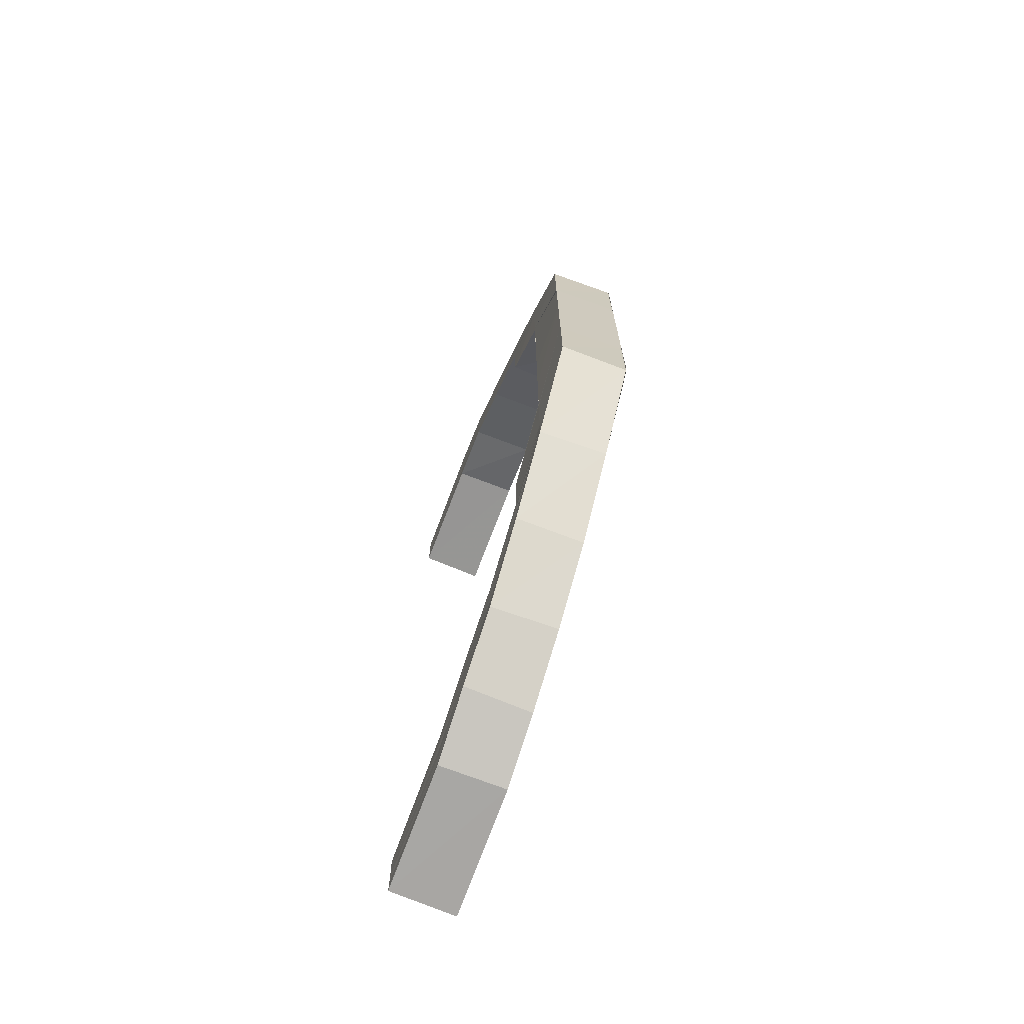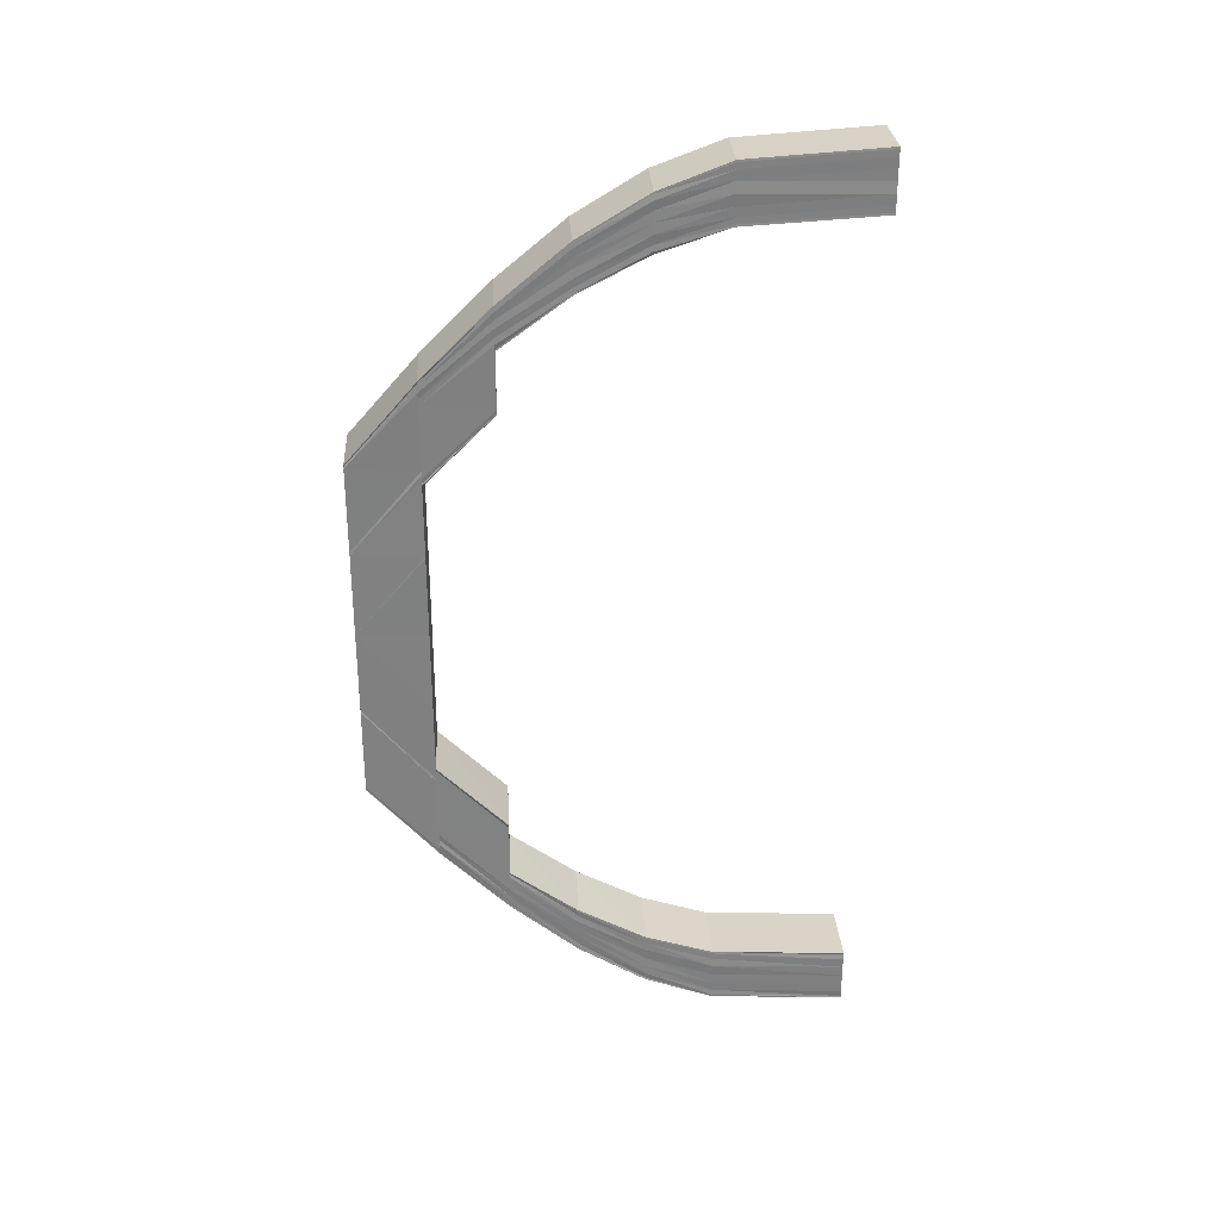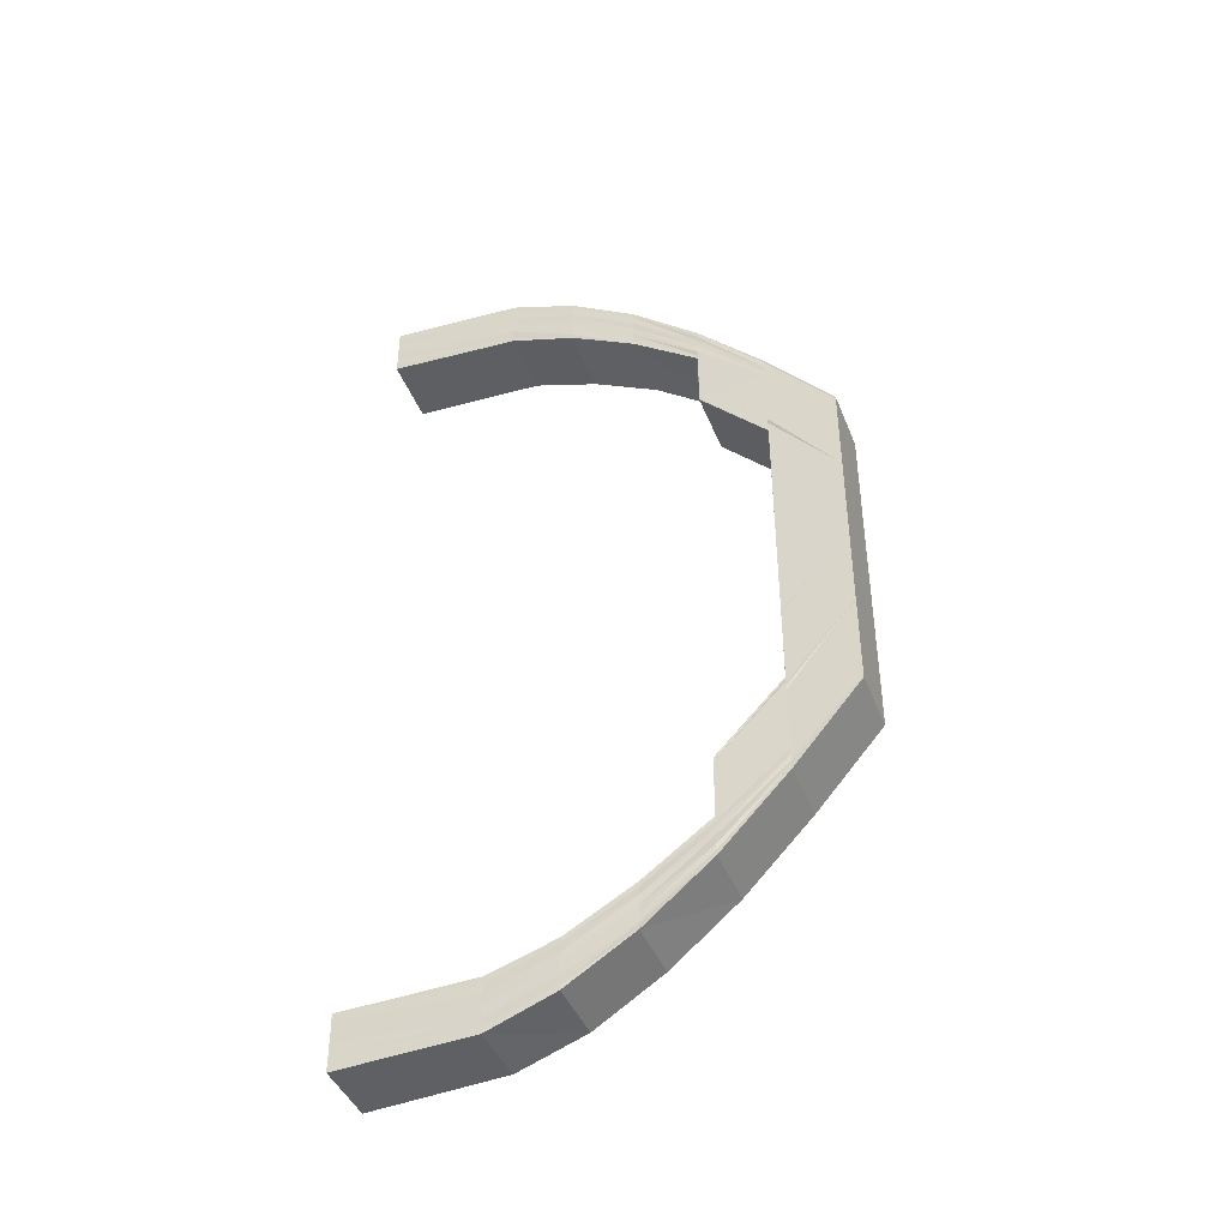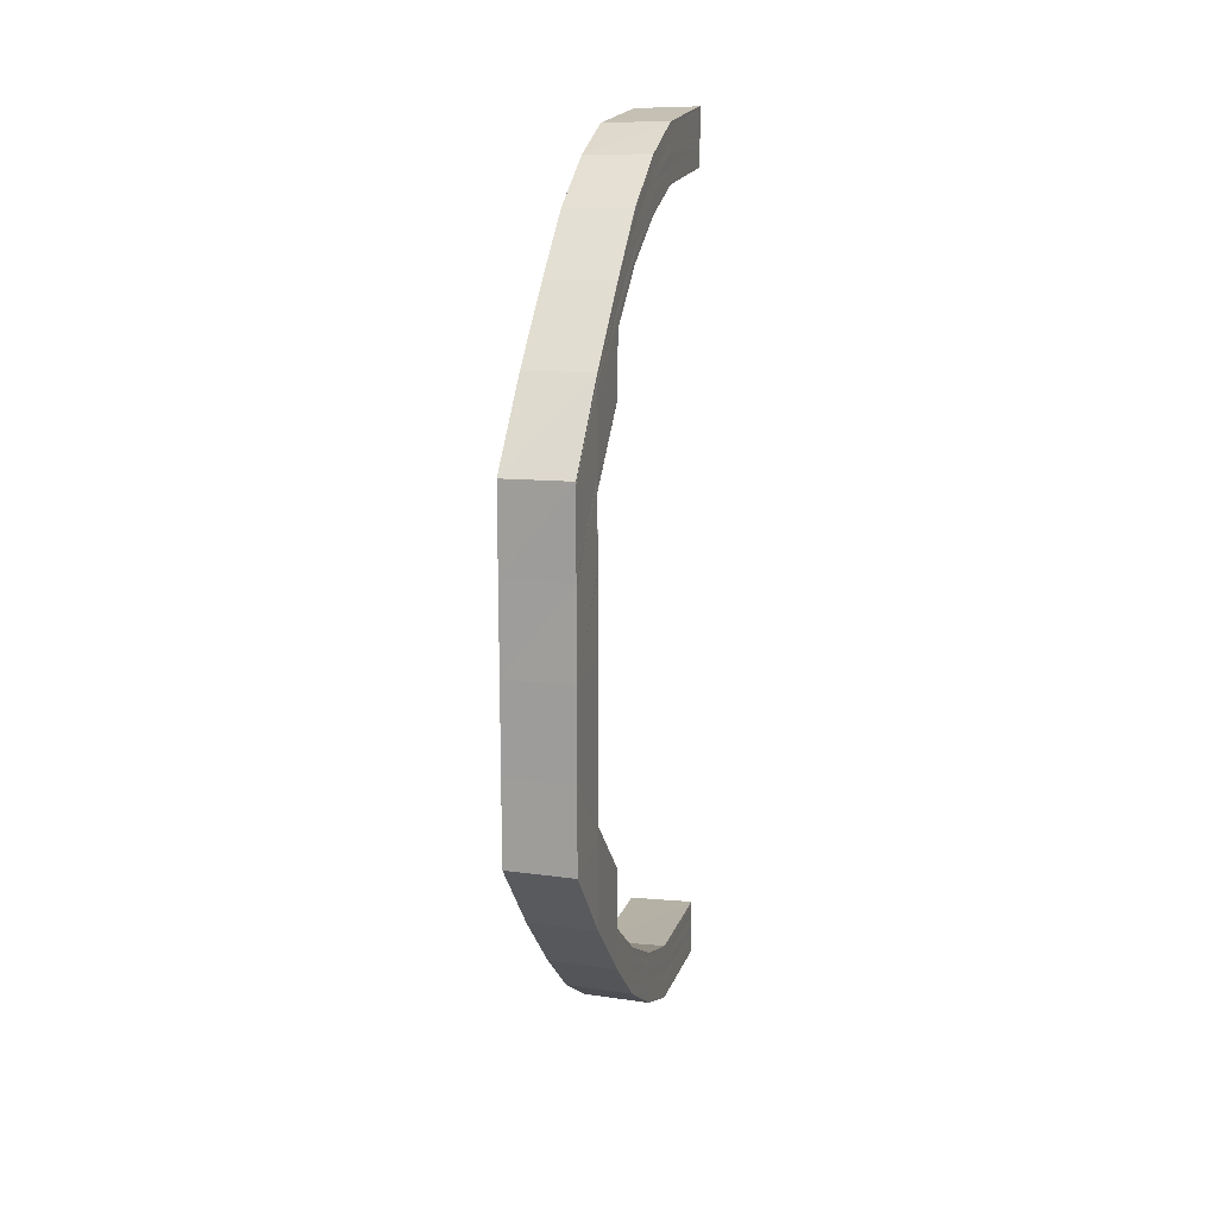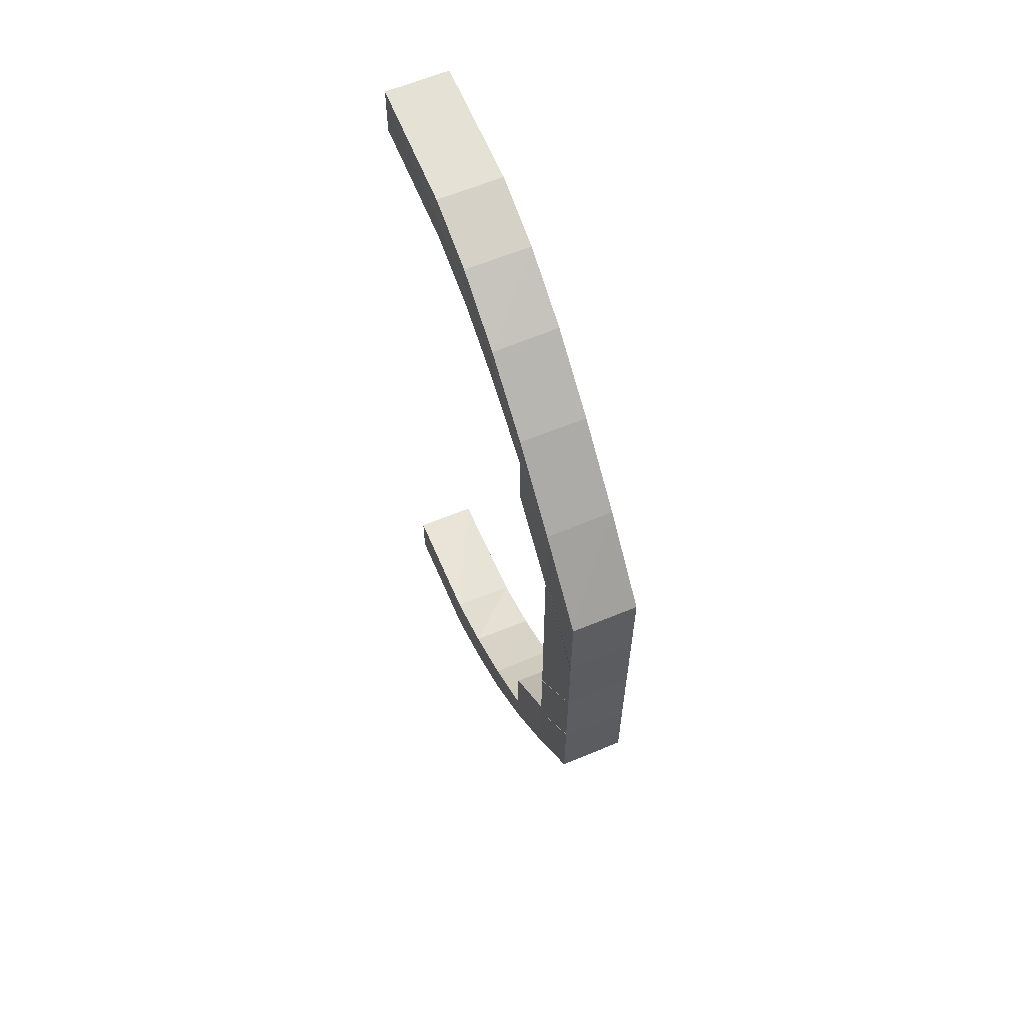
<metadata>
{"format":"obj","ext":"obj","renderer":"f3d","projection":"perspective","resolution":1024,"background":"white","views":[{"elev":-70.3,"azim":-20.2,"up":"+Z"},{"elev":29.9,"azim":86.9,"up":"+Z"},{"elev":-41.3,"azim":-69.2,"up":"+Z"},{"elev":15.5,"azim":14.3,"up":"+Z"},{"elev":60.2,"azim":-22.5,"up":"+Z"}]}
</metadata>
<code>
o 3757
v 2246 1873 8.034
v 2246 1872 8.033
v 2246 1873 8.034
v 2246 1872 8.029
v 2246 1872 8.033
v 2246 1872 8.033
v 2246 1873 8.033
v 2246 1872 8.033
v 2246 1872 8.029
v 2246 1873 8.034
v 2246 1873 8.034
v 2246 1872 8.023
v 2246 1872 8.029
v 2246 1872 8.015
v 2246 1872 8.023
v 2246 1872 8.004
v 2246 1872 8.015
v 2246 1872 7.993
v 2246 1872 8.005
v 2246 1872 8.029
v 2246 1872 8.023
v 2246 1872 8.023
v 2246 1872 8.015
v 2246 1872 8.032
v 2246 1873 8.032
v 2246 1872 8.028
v 2246 1872 8.03
v 2246 1873 8.03
v 2246 1872 8.022
v 2246 1872 8.027
v 2246 1872 8.015
v 2246 1872 8.005
v 2246 1872 8.029
v 2246 1872 8.021
v 2246 1872 7.993
v 2246 1872 8.004
v 2246 1872 8.014
v 2246 1872 8.025
v 2246 1872 8.013
v 2246 1872 8.004
v 2246 1872 7.993
v 2246 1872 7.993
v 2246 1872 7.993
v 2246 1872 8.019
v 2246 1872 8.003
v 2246 1872 7.992
v 2246 1872 7.98
v 2246 1872 7.98
v 2246 1872 7.991
v 2246 1872 7.98
v 2246 1872 7.991
v 2246 1872 7.979
v 2246 1872 7.968
v 2246 1872 7.979
v 2246 1872 8.012
v 2246 1872 8.002
v 2246 1872 7.968
v 2246 1872 8.011
v 2246 1872 8.001
v 2246 1872 8.018
v 2246 1872 8.024
v 2246 1872 8
v 2246 1872 7.99
v 2246 1872 8
v 2246 1872 7.99
v 2246 1872 8
v 2246 1872 7.99
v 2246 1872 8
v 2246 1872 8.01
v 2246 1872 8.009
v 2246 1872 8.009
v 2246 1872 8
v 2246 1872 8
v 2246 1872 7.99
v 2246 1872 8.009
v 2246 1872 8.016
v 2246 1872 8.016
v 2246 1872 8.022
v 2246 1872 8.021
v 2246 1872 8.025
v 2246 1872 8.025
v 2246 1873 8.026
v 2246 1872 8.016
v 2246 1872 8.009
v 2246 1872 8.009
v 2246 1872 8.016
v 2246 1872 8.021
v 2246 1872 8.022
v 2246 1872 8.025
v 2246 1872 8.017
v 2246 1872 8.022
v 2246 1872 8.025
v 2246 1873 8.026
v 2246 1872 8.026
v 2246 1873 8.026
v 2246 1873 8.026
v 2246 1873 8.027
v 2246 1872 8.027
v 2246 1873 8.028
v 2246 1873 8.034
v 2246 1873 8.033
v 2246 1873 8.032
v 2246 1873 8.03
v 2246 1873 8.028
v 2246 1873 8.027
v 2246 1873 8.026
v 2246 1873 8.026
v 2246 1873 8.026
v 2246 1872 8.025
v 2246 1873 8.026
v 2246 1872 8.021
v 2246 1872 8.025
v 2246 1872 8.016
v 2246 1872 8.022
v 2246 1872 8.009
v 2246 1872 8.016
v 2246 1872 8.026
v 2246 1873 8.027
v 2246 1872 8.022
v 2246 1872 8.017
v 2246 1873 8.027
v 2246 1873 8.028
v 2246 1873 8.026
v 2246 1872 8.025
v 2246 1872 8.022
v 2246 1872 8.016
v 2246 1872 8.009
v 2246 1872 8.027
v 2246 1873 8.028
v 2246 1873 8.03
v 2246 1872 8.024
v 2246 1872 8.029
v 2246 1873 8.03
v 2246 1873 8.032
v 2246 1872 8.01
v 2246 1872 8.018
v 2246 1872 8.011
v 2246 1872 8.025
v 2246 1872 8.03
v 2246 1873 8.032
v 2246 1873 8.033
v 2246 1872 8.019
v 2246 1872 8.032
v 2246 1873 8.034
v 2246 1873 8.033
v 2246 1872 8.027
v 2246 1872 8.033
v 2246 1873 8.034
v 2246 1872 8.028
v 2246 1872 8.029
v 2246 1872 8.033
v 2246 1872 8.033
v 2246 1873 8.034
v 2246 1872 8.029
v 2246 1872 8.029
v 2246 1872 8.023
v 2246 1872 8.023
v 2246 1872 8.022
v 2246 1872 8.023
v 2246 1872 8.015
v 2246 1872 8.015
v 2246 1872 8.014
v 2246 1872 8.015
v 2246 1872 8.004
v 2246 1872 8.005
v 2246 1872 7.993
v 2246 1872 7.993
v 2246 1872 8.004
v 2246 1872 8.004
v 2246 1872 7.993
v 2246 1872 7.993
v 2246 1872 7.992
v 2246 1872 7.98
v 2246 1872 8.003
v 2246 1872 7.98
v 2246 1872 7.991
v 2246 1872 7.979
v 2246 1872 7.968
v 2246 1872 8.013
v 2246 1872 8.002
v 2246 1872 8.012
v 2246 1872 8.021
v 2246 1872 8.001
v 2246 1872 8
v 2246 1872 7.99
v 2246 1872 7.99
v 2246 1872 8
v 2246 1872 7.99
v 2246 1872 7.99
v 2246 1872 7.979
v 2246 1872 7.99
v 2246 1872 8
v 2246 1872 7.979
v 2246 1872 7.968
v 2246 1872 7.956
v 2246 1872 7.956
v 2246 1872 7.945
v 2246 1872 7.945
v 2246 1872 7.945
v 2246 1872 7.935
v 2246 1872 7.945
v 2246 1872 7.935
v 2246 1872 7.935
v 2246 1872 7.945
v 2246 1872 7.934
v 2246 1872 7.945
v 2246 1872 7.934
v 2246 1872 7.924
v 2246 1872 7.923
v 2246 1872 7.933
v 2246 1872 7.922
v 2246 1872 7.932
v 2246 1872 7.916
v 2246 1872 7.921
v 2246 1872 7.914
v 2246 1872 7.913
v 2246 1872 7.931
v 2246 1872 7.917
v 2246 1872 7.925
v 2246 1872 7.908
v 2246 1872 7.907
v 2246 1872 7.918
v 2246 1872 7.926
v 2246 1872 7.91
v 2246 1872 7.911
v 2246 1872 7.919
v 2246 1872 7.926
v 2246 1872 7.913
v 2246 1872 7.919
v 2246 1872 7.926
v 2246 1872 7.935
v 2246 1872 7.935
v 2246 1872 7.926
v 2246 1872 7.935
v 2246 1872 7.945
v 2246 1872 7.926
v 2246 1872 7.919
v 2246 1872 7.914
v 2246 1872 7.919
v 2246 1872 7.91
v 2246 1872 7.913
v 2246 1873 7.909
v 2246 1872 7.91
v 2246 1873 7.909
v 2246 1872 7.91
v 2246 1872 7.91
v 2246 1872 7.913
v 2246 1872 7.914
v 2246 1872 7.919
v 2246 1872 7.919
v 2246 1872 7.926
v 2246 1872 7.913
v 2246 1872 7.91
v 2246 1873 7.909
v 2246 1873 7.909
v 2246 1872 7.91
v 2246 1872 7.914
v 2246 1873 7.908
v 2246 1872 7.909
v 2246 1873 7.907
v 2246 1872 7.908
v 2246 1873 7.905
v 2246 1872 7.906
v 2246 1872 7.905
v 2246 1873 7.903
v 2246 1873 7.902
v 2246 1872 7.903
v 2246 1873 7.901
v 2246 1872 7.902
v 2246 1873 7.901
v 2246 1872 7.906
v 2246 1872 7.902
v 2246 1872 7.902
v 2246 1873 7.901
v 2246 1872 7.906
v 2246 1872 7.912
v 2246 1872 7.912
v 2246 1872 7.906
v 2246 1872 7.906
v 2246 1872 7.902
v 2246 1873 7.901
v 2246 1872 7.912
v 2246 1872 7.912
v 2246 1872 7.92
v 2246 1872 7.92
v 2246 1872 7.92
v 2246 1872 7.92
v 2246 1872 7.931
v 2246 1872 7.93
v 2246 1872 7.931
v 2246 1872 7.93
v 2246 1872 7.942
v 2246 1872 7.942
v 2246 1872 7.942
v 2246 1872 7.942
v 2246 1872 7.942
v 2246 1872 7.943
v 2246 1872 7.955
v 2246 1872 7.955
v 2246 1872 7.944
v 2246 1872 7.956
v 2246 1872 7.955
v 2246 1872 7.954
v 2246 1872 7.942
v 2246 1872 7.981
v 2246 1872 7.98
v 2246 1872 7.956
v 2246 1872 7.956
v 2246 1872 7.955
v 2246 1872 7.944
v 2246 1872 7.944
v 2246 1872 7.955
v 2246 1872 7.943
v 2246 1872 7.955
v 2246 1872 7.942
v 2246 1872 7.932
v 2246 1872 7.931
v 2246 1872 7.931
v 2246 1872 7.942
v 2246 1872 7.922
v 2246 1872 7.921
v 2246 1872 7.92
v 2246 1872 7.931
v 2246 1872 7.93
v 2246 1872 7.942
v 2246 1872 7.92
v 2246 1872 7.92
v 2246 1872 7.912
v 2246 1872 7.912
v 2246 1872 7.913
v 2246 1872 7.906
v 2246 1872 7.906
v 2246 1872 7.912
v 2246 1872 7.902
v 2246 1872 7.902
v 2246 1872 7.907
v 2246 1872 7.906
v 2246 1873 7.901
v 2246 1872 7.903
v 2246 1873 7.902
v 2246 1872 7.902
v 2246 1873 7.902
v 2246 1873 7.901
v 2246 1873 7.903
v 2246 1873 7.905
v 2246 1872 7.905
v 2246 1873 7.903
v 2246 1873 7.907
v 2246 1872 7.908
v 2246 1872 7.906
v 2246 1873 7.905
v 2246 1873 7.908
v 2246 1873 7.909
v 2246 1872 7.908
v 2246 1872 7.909
v 2246 1872 7.91
v 2246 1873 7.908
v 2246 1873 7.907
v 2246 1872 7.91
v 2246 1872 7.914
v 2246 1872 7.911
v 2246 1872 7.916
v 2246 1872 7.913
v 2246 1872 7.913
v 2246 1872 7.917
v 2246 1872 7.923
v 2246 1872 7.933
v 2246 1872 7.924
v 2246 1872 7.934
v 2246 1872 7.918
v 2246 1872 7.919
v 2246 1872 7.925
v 2246 1872 7.926
v 2246 1872 7.934
v 2246 1872 7.945
v 2246 1872 7.945
v 2246 1872 7.935
f 1 2 3
f 2 4 5
f 6 5 3
f 3 5 7
f 8 9 6
f 10 8 11
f 9 12 13
f 12 14 15
f 14 16 17
f 16 18 19
f 13 20 5
f 15 21 20
f 4 22 20
f 22 23 21
f 5 20 24
f 5 24 7
f 7 24 25
f 20 26 24
f 20 21 26
f 24 27 25
f 24 26 27
f 25 27 28
f 21 29 26
f 26 30 27
f 26 29 30
f 21 31 29
f 17 31 21
f 23 32 31
f 27 30 33
f 27 33 28
f 29 34 30
f 32 35 36
f 19 36 31
f 31 37 29
f 31 36 37
f 29 37 34
f 30 34 38
f 30 38 33
f 37 39 34
f 36 40 37
f 37 40 39
f 36 41 40
f 42 41 36
f 41 43 40
f 34 44 38
f 34 39 44
f 40 45 39
f 40 43 45
f 43 46 45
f 43 47 46
f 47 48 46
f 46 48 49
f 48 50 49
f 49 50 51
f 50 52 51
f 50 53 52
f 52 53 54
f 39 45 55
f 39 55 44
f 45 56 55
f 53 57 54
f 55 56 58
f 56 59 58
f 44 55 60
f 55 58 60
f 44 60 61
f 38 44 61
f 59 51 62
f 51 63 62
f 62 63 64
f 63 65 64
f 64 65 66
f 65 67 68
f 59 62 69
f 58 59 69
f 70 66 71
f 66 72 71
f 73 74 72
f 70 75 76
f 77 76 78
f 79 78 80
f 81 80 82
f 83 84 77
f 84 85 86
f 83 86 87
f 69 84 83
f 88 83 79
f 88 87 89
f 90 69 83
f 90 83 88
f 58 69 90
f 60 58 90
f 60 90 91
f 91 90 88
f 61 60 91
f 92 88 81
f 91 88 92
f 92 89 93
f 61 91 94
f 94 91 92
f 94 92 95
f 95 92 96
f 97 94 95
f 98 61 94
f 98 94 97
f 38 61 98
f 99 98 97
f 33 38 98
f 33 98 99
f 28 33 99
f 100 1 28
f 101 100 28
f 102 101 28
f 103 102 28
f 104 103 28
f 105 104 28
f 106 105 28
f 107 106 28
f 108 109 110
f 109 111 112
f 111 113 114
f 113 115 116
f 112 117 118
f 114 119 117
f 116 120 119
f 121 117 122
f 123 124 121
f 124 125 117
f 125 126 119
f 126 127 120
f 117 119 128
f 117 128 129
f 122 128 130
f 119 131 128
f 119 120 131
f 128 131 132
f 128 132 133
f 130 132 134
f 71 135 120
f 120 135 136
f 120 136 131
f 135 137 136
f 131 138 132
f 131 136 138
f 132 138 139
f 132 139 140
f 134 139 141
f 136 137 142
f 136 142 138
f 141 143 144
f 139 143 145
f 138 146 139
f 139 146 143
f 138 142 146
f 143 147 148
f 146 149 143
f 149 150 147
f 143 149 151
f 151 152 153
f 154 155 152
f 156 157 155
f 149 158 154
f 158 159 150
f 160 161 157
f 158 162 156
f 162 163 159
f 164 165 161
f 166 167 165
f 162 168 160
f 168 169 163
f 168 170 164
f 170 171 169
f 172 170 168
f 172 173 170
f 174 168 162
f 175 173 172
f 176 175 172
f 177 175 176
f 177 178 175
f 179 174 162
f 180 174 179
f 179 162 158
f 181 180 179
f 182 179 158
f 181 179 182
f 182 158 149
f 146 182 149
f 142 182 146
f 142 181 182
f 183 180 181
f 137 181 142
f 137 183 181
f 184 183 137
f 184 185 183
f 186 185 184
f 187 188 184
f 189 190 186
f 189 191 192
f 190 193 186
f 190 57 193
f 57 194 193
f 57 195 194
f 195 196 194
f 195 197 196
f 197 198 196
f 199 200 198
f 201 202 197
f 202 203 204
f 205 202 201
f 206 205 201
f 207 205 206
f 207 208 205
f 209 208 207
f 210 209 207
f 211 209 210
f 212 211 210
f 209 213 208
f 214 211 212
f 211 215 209
f 215 213 209
f 216 215 211
f 214 216 211
f 217 214 212
f 213 218 208
f 208 218 219
f 215 220 213
f 216 221 215
f 221 220 215
f 218 222 219
f 219 222 223
f 213 224 218
f 220 224 213
f 218 225 222
f 224 225 218
f 222 226 223
f 223 226 227
f 225 228 222
f 222 228 226
f 226 229 230
f 231 227 232
f 227 233 232
f 231 234 235
f 236 237 233
f 237 238 239
f 238 240 241
f 240 242 243
f 242 244 245
f 246 245 247
f 248 247 249
f 250 249 251
f 226 252 250
f 228 252 226
f 252 253 248
f 253 254 246
f 254 255 256
f 253 256 257
f 252 257 229
f 258 254 253
f 259 253 252
f 259 258 253
f 228 259 252
f 260 258 259
f 261 259 228
f 261 260 259
f 225 261 228
f 262 260 261
f 263 261 225
f 263 262 261
f 224 263 225
f 264 263 224
f 220 264 224
f 264 265 263
f 265 262 263
f 266 265 264
f 267 264 220
f 267 266 264
f 221 267 220
f 268 266 267
f 269 268 267
f 269 267 221
f 270 268 269
f 271 269 221
f 271 221 216
f 272 269 271
f 273 274 269
f 275 273 271
f 276 271 216
f 277 275 276
f 278 271 276
f 276 216 214
f 279 280 278
f 280 281 272
f 282 279 283
f 283 276 284
f 284 276 214
f 285 277 284
f 284 214 217
f 286 282 287
f 287 284 288
f 288 284 217
f 289 285 288
f 290 286 291
f 292 290 293
f 291 288 294
f 295 289 294
f 294 288 296
f 288 217 296
f 296 217 297
f 296 297 298
f 298 297 299
f 297 300 299
f 299 300 301
f 299 301 53
f 53 301 57
f 302 303 53
f 302 304 303
f 304 293 303
f 178 302 53
f 178 53 305
f 306 178 305
f 306 305 42
f 166 306 42
f 194 178 177
f 194 307 178
f 307 308 178
f 308 309 178
f 308 310 309
f 310 311 309
f 309 311 312
f 311 313 312
f 312 313 314
f 313 315 314
f 313 316 315
f 316 317 315
f 315 317 304
f 317 318 319
f 316 320 317
f 321 322 318
f 320 321 317
f 317 321 323
f 323 324 325
f 326 327 324
f 328 329 327
f 321 330 326
f 331 332 329
f 330 333 322
f 334 335 332
f 330 336 328
f 336 337 333
f 281 338 335
f 336 339 331
f 339 340 334
f 339 341 337
f 342 343 341
f 344 342 339
f 342 281 262
f 344 342 262
f 281 274 262
f 345 344 262
f 345 344 346
f 346 339 336
f 346 347 339
f 348 345 262
f 349 346 336
f 348 345 350
f 350 346 349
f 350 351 346
f 349 336 330
f 352 348 262
f 353 352 262
f 242 353 262
f 352 348 354
f 353 352 355
f 356 353 355
f 355 357 354
f 354 358 350
f 359 350 349
f 354 350 359
f 359 349 360
f 360 349 330
f 360 330 321
f 320 360 321
f 355 354 361
f 361 354 359
f 362 359 360
f 361 359 362
f 362 360 320
f 363 355 361
f 243 355 363
f 364 356 363
f 363 361 365
f 365 361 362
f 366 362 320
f 365 362 366
f 366 320 316
f 367 366 316
f 368 366 367
f 368 365 366
f 369 368 367
f 370 363 365
f 370 365 368
f 241 363 370
f 371 364 370
f 372 370 368
f 372 368 369
f 373 371 372
f 239 370 372
f 374 372 369
f 374 369 310
f 375 374 310
f 232 374 375
f 376 377 375

</code>
